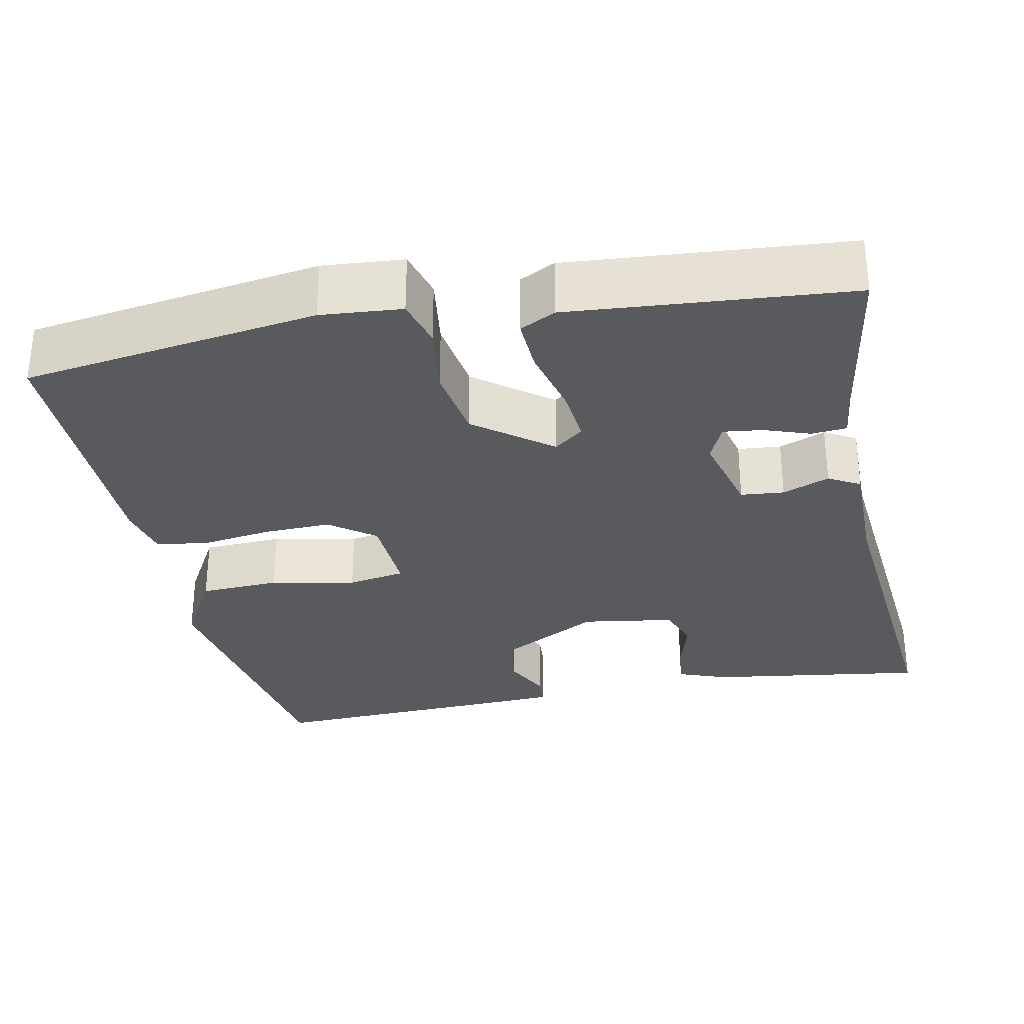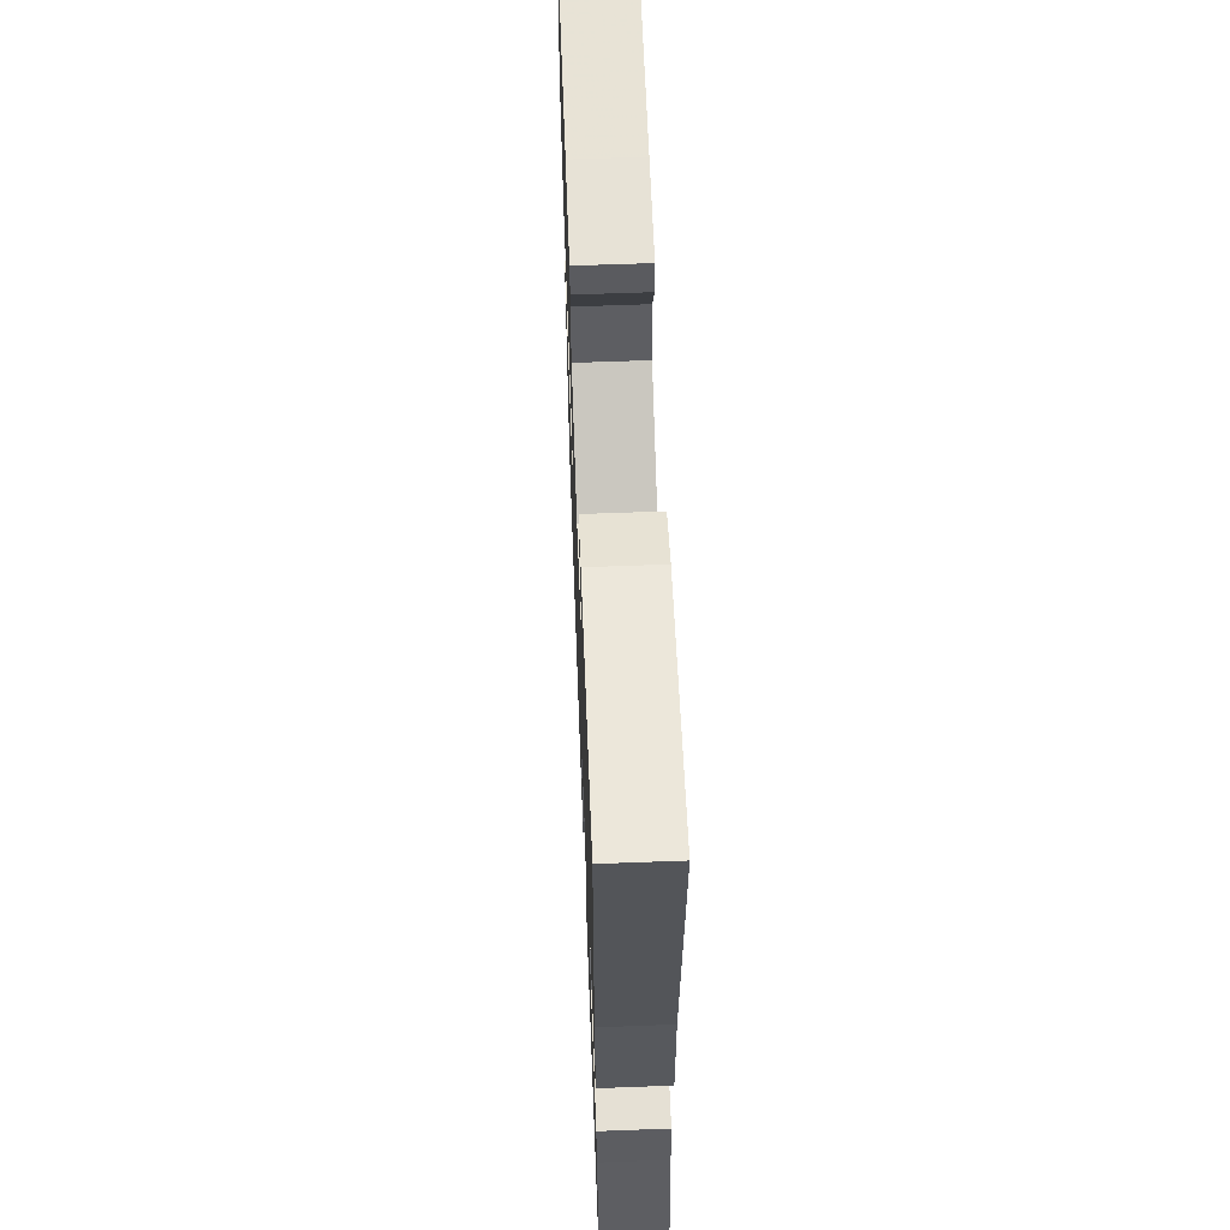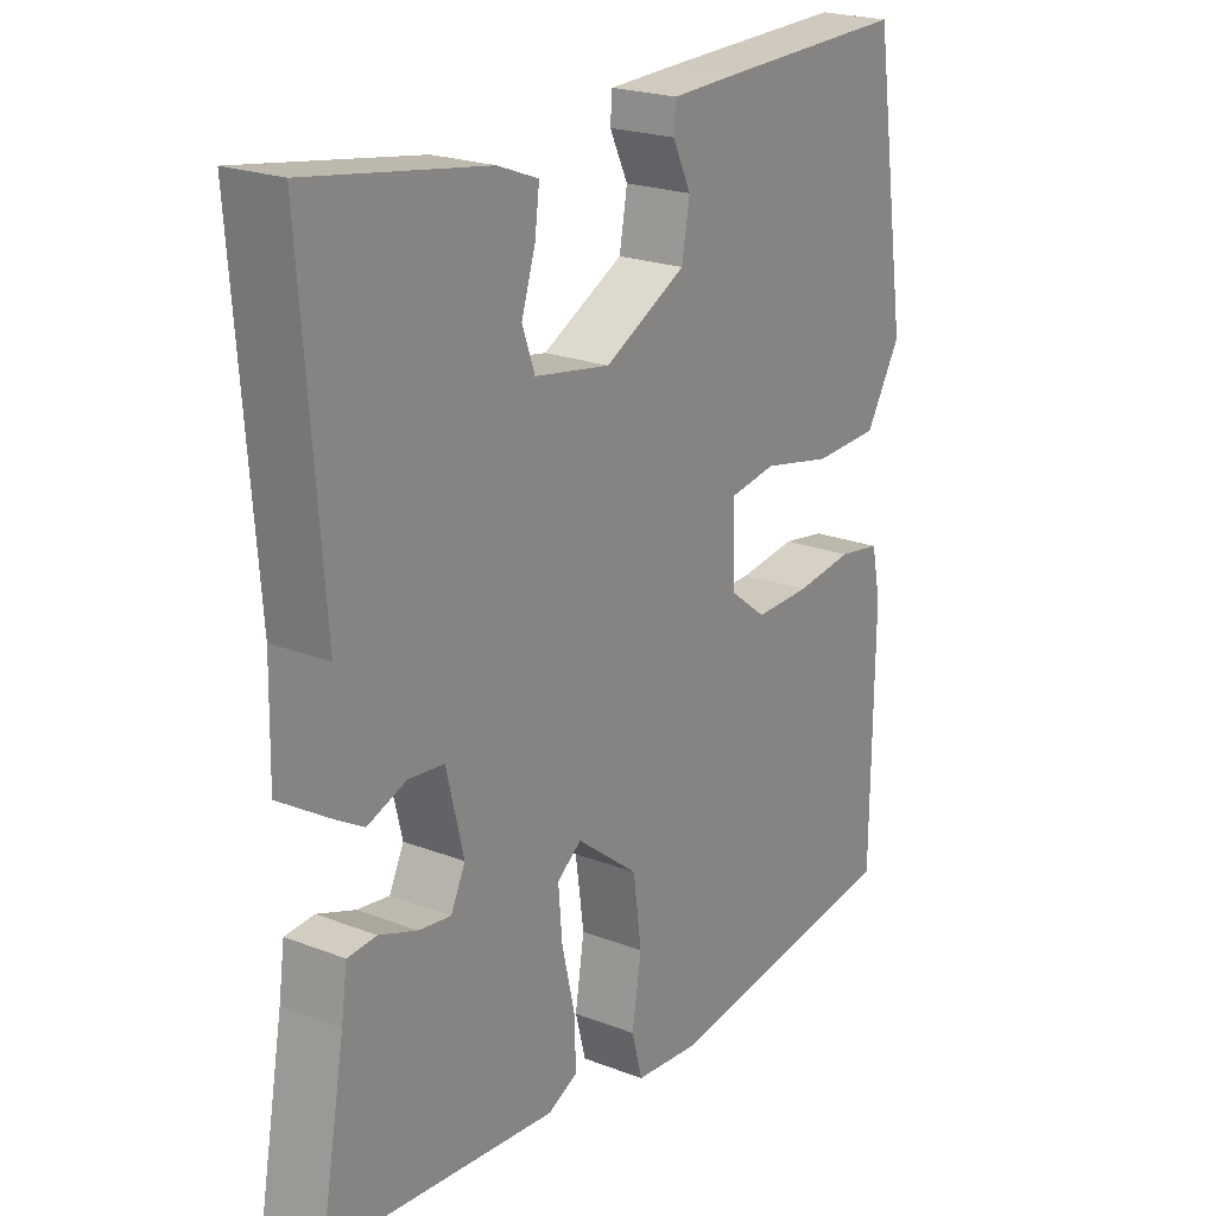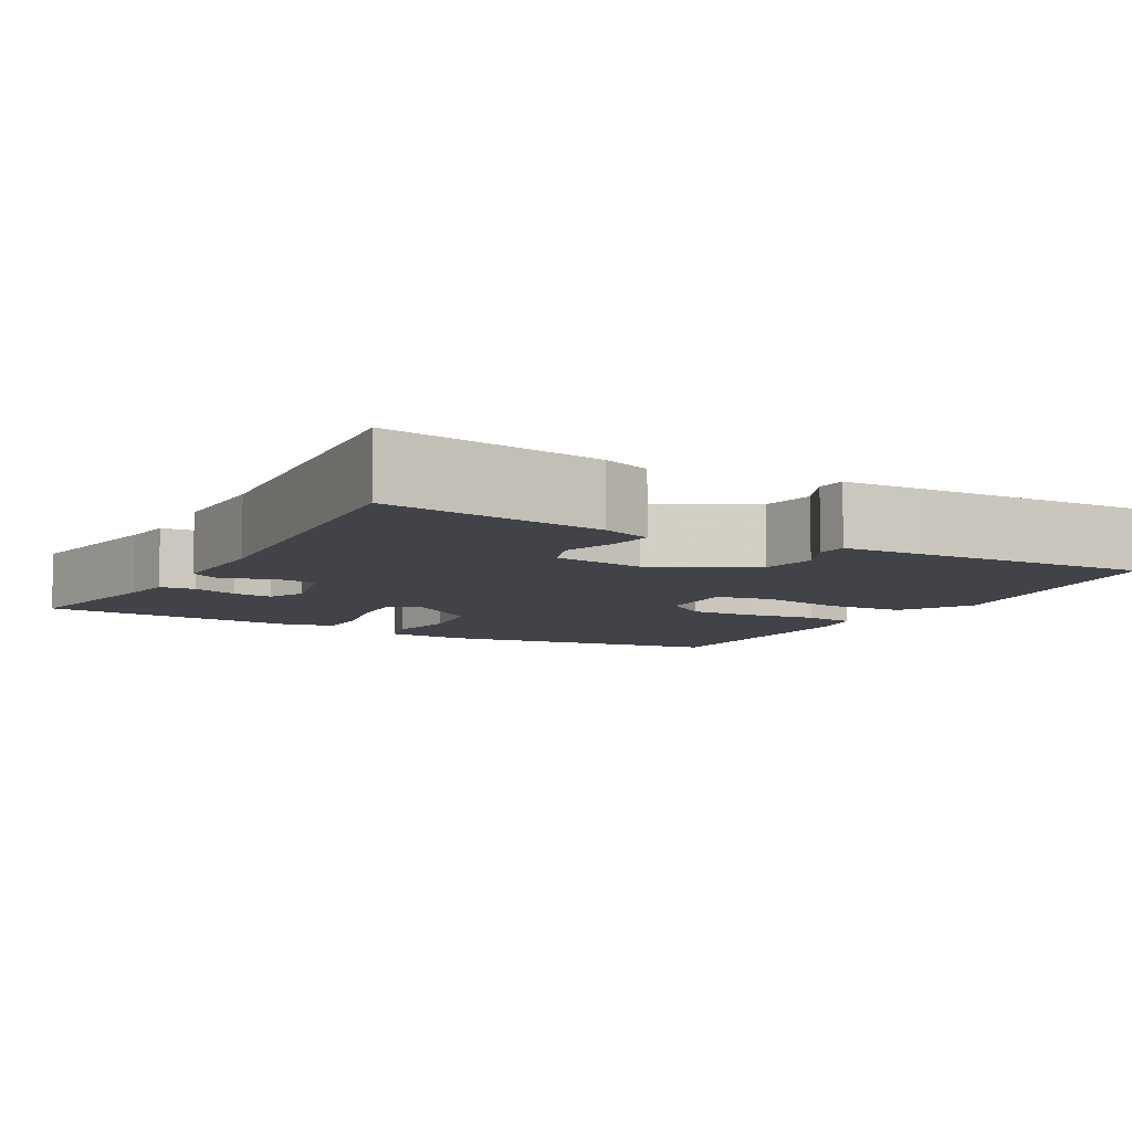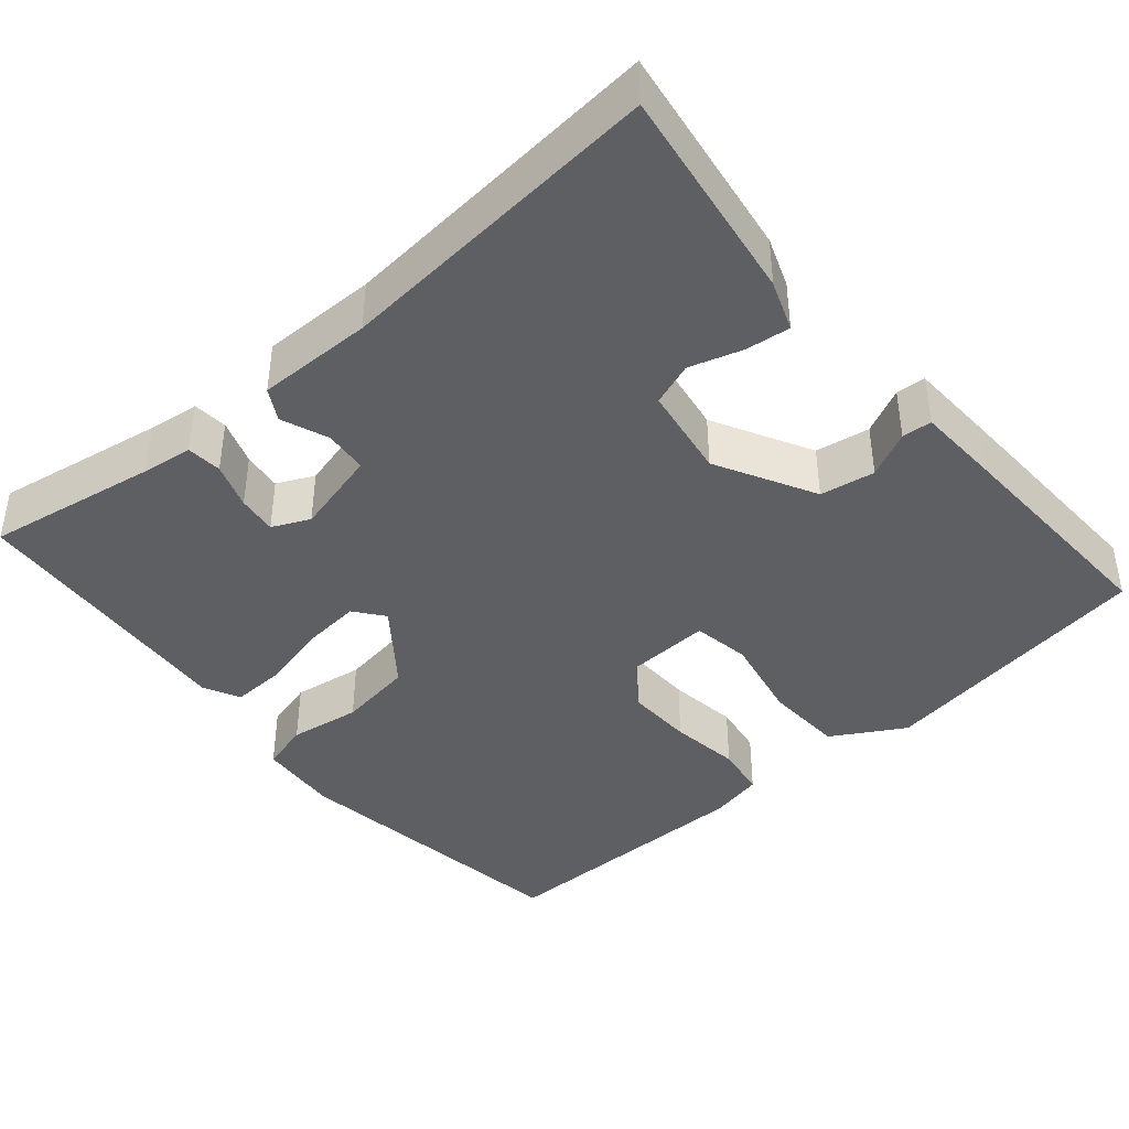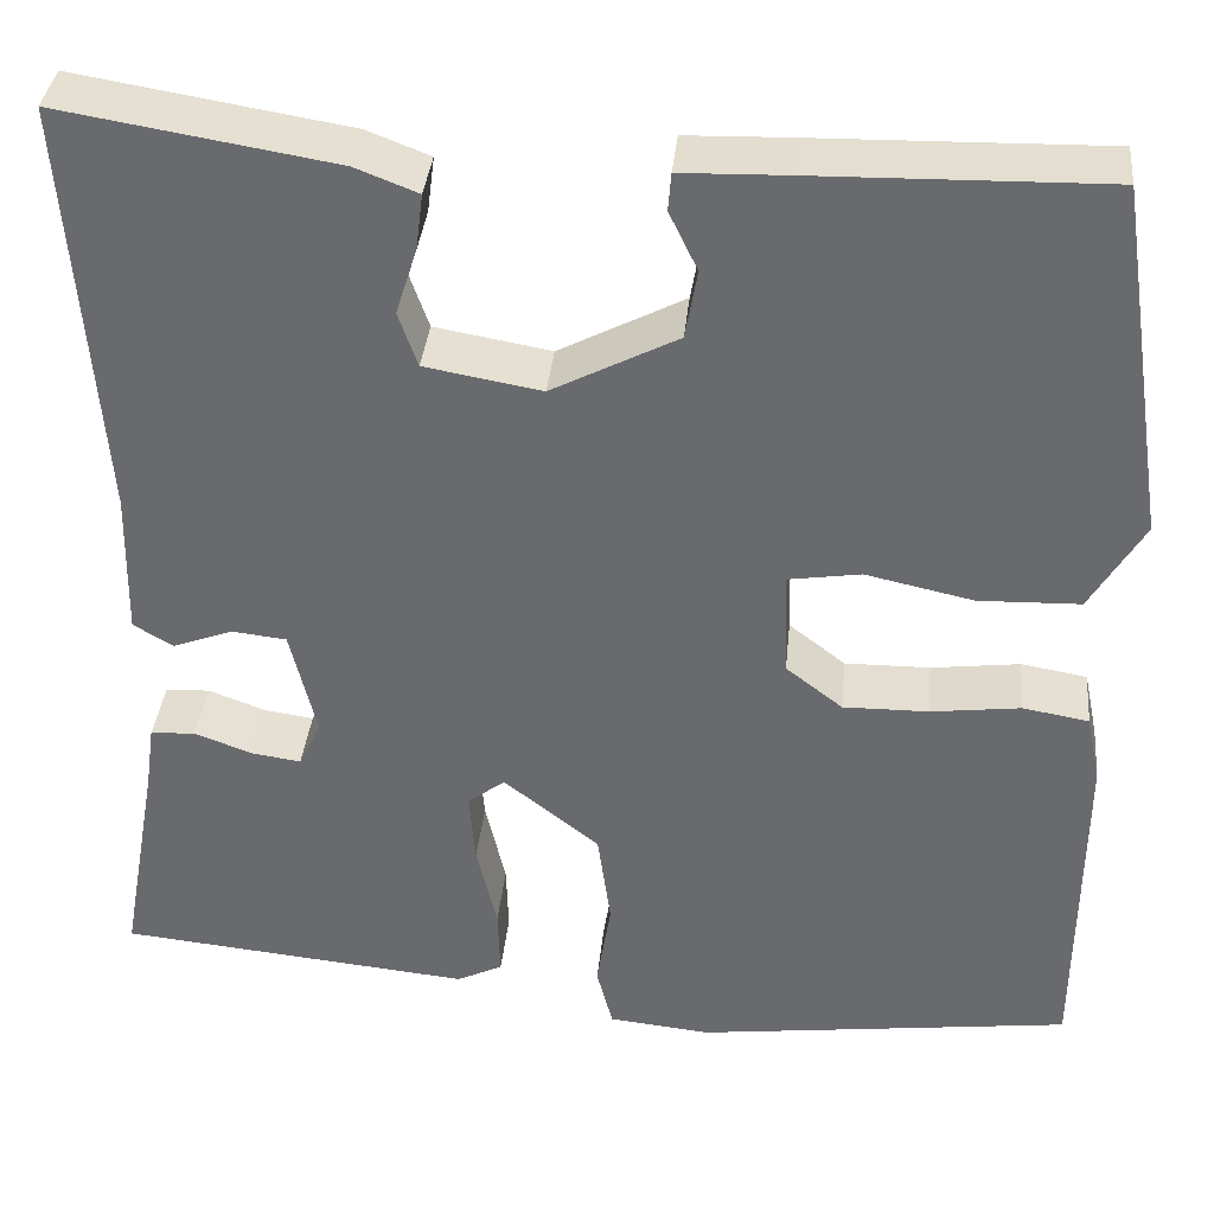
<metadata>
{"format":"obj","ext":"obj","renderer":"f3d","projection":"perspective","resolution":1024,"background":"white","views":[{"elev":-30.9,"azim":-167.6,"up":"+Y"},{"elev":61.4,"azim":-92.2,"up":"+Z"},{"elev":22.1,"azim":-56.1,"up":"+Z"},{"elev":-7.6,"azim":-28.7,"up":"+Y"},{"elev":-41.4,"azim":-48.8,"up":"+Y"},{"elev":36.3,"azim":5.6,"up":"+Z"}]}
</metadata>
<code>
v -0.483 0.07 0.539
v -0.213 0.07 0.495
v -0.151 0.07 0.471
v -0.158 0.07 0.416
v -0.179 0.07 0.35
v -0.16 0.07 0.296
v -0.045 0.07 0.276
v 0.079 0.07 0.34
v 0.091 0.07 0.408
v 0.063 0.07 0.466
v 0.066 0.07 0.503
v 0.172 0.07 0.506
v 0.457 0.07 0.512
v 0.51 0.07 0.162
v 0.457 0.07 0.073
v 0.357 0.07 0.07
v 0.251 0.07 0.093
v 0.179 0.07 0.082
v 0.183 0.07 -0.023
v 0.239 0.07 -0.066
v 0.323 0.07 -0.065
v 0.411 0.07 -0.054
v 0.476 0.07 -0.065
v 0.49 0.07 -0.132
v 0.487 0.07 -0.468
v 0.117 0.07 -0.515
v 0.016 0.07 -0.505
v 0 0.07 -0.444
v 0.014 0.07 -0.355
v 0.001 0.07 -0.261
v -0.093 0.07 -0.187
v -0.13 0.07 -0.215
v -0.124 0.07 -0.286
v -0.104 0.07 -0.372
v -0.102 0.07 -0.44
v -0.147 0.07 -0.462
v -0.496 0.07 -0.428
v -0.458 0.07 -0.216
v -0.449 0.07 -0.152
v -0.405 0.07 -0.149
v -0.348 0.07 -0.17
v -0.299 0.07 -0.177
v -0.277 0.07 -0.131
v -0.303 0.07 -0.024
v -0.357 0.07 -0.018
v -0.416 0.07 -0.04
v -0.455 0.07 -0.017
v -0.452 0.07 0.127
v -0.483 0 0.539
v -0.213 0 0.495
v -0.151 0 0.471
v -0.158 0 0.416
v -0.179 0 0.35
v -0.16 0 0.296
v -0.045 0 0.276
v 0.079 0 0.34
v 0.091 0 0.408
v 0.063 0 0.466
v 0.066 0 0.503
v 0.172 0 0.506
v 0.457 0 0.512
v 0.51 0 0.162
v 0.457 0 0.073
v 0.357 0 0.07
v 0.251 0 0.093
v 0.179 0 0.082
v 0.183 0 -0.023
v 0.239 0 -0.066
v 0.323 0 -0.065
v 0.411 0 -0.054
v 0.476 0 -0.065
v 0.49 0 -0.132
v 0.487 0 -0.468
v 0.117 0 -0.515
v 0.016 0 -0.505
v 0 0 -0.444
v 0.014 0 -0.355
v 0.001 0 -0.261
v -0.093 0 -0.187
v -0.13 0 -0.215
v -0.124 0 -0.286
v -0.104 0 -0.372
v -0.102 0 -0.44
v -0.147 0 -0.462
v -0.496 0 -0.428
v -0.458 0 -0.216
v -0.449 0 -0.152
v -0.405 0 -0.149
v -0.348 0 -0.17
v -0.299 0 -0.177
v -0.277 0 -0.131
v -0.303 0 -0.024
v -0.357 0 -0.018
v -0.416 0 -0.04
v -0.455 0 -0.017
v -0.452 0 0.127
f 45 46 47 48
f 3 4 5
f 2 3 5
f 1 2 5
f 48 1 5
f 45 48 5
f 44 45 5
f 43 44 5 6
f 38 39 40 41
f 38 41 42
f 37 38 42
f 36 37 42
f 35 36 42
f 34 35 42
f 33 34 42
f 32 33 42 43
f 27 28 29
f 26 27 29
f 25 26 29
f 24 25 29
f 23 24 29
f 22 23 29
f 21 22 29
f 20 21 29 30
f 19 20 30 31
f 15 16 17
f 14 15 17
f 13 14 17
f 12 13 17
f 11 12 17
f 10 11 17
f 9 10 17
f 8 9 17 18
f 18 19 31
f 8 18 31
f 7 8 31
f 31 32 43
f 7 31 43
f 6 7 43
f 96 95 94 93
f 53 52 51
f 53 51 50
f 53 50 49
f 53 49 96
f 53 96 93
f 53 93 92
f 54 53 92 91
f 89 88 87 86
f 90 89 86
f 90 86 85
f 90 85 84
f 90 84 83
f 90 83 82
f 90 82 81
f 91 90 81 80
f 77 76 75
f 77 75 74
f 77 74 73
f 77 73 72
f 77 72 71
f 77 71 70
f 77 70 69
f 78 77 69 68
f 79 78 68 67
f 65 64 63
f 65 63 62
f 65 62 61
f 65 61 60
f 65 60 59
f 65 59 58
f 65 58 57
f 66 65 57 56
f 79 67 66
f 79 66 56
f 79 56 55
f 91 80 79
f 91 79 55
f 91 55 54
f 1 49 50 2
f 2 50 51 3
f 3 51 52 4
f 4 52 53 5
f 5 53 54 6
f 6 54 55 7
f 7 55 56 8
f 8 56 57 9
f 9 57 58 10
f 10 58 59 11
f 11 59 60 12
f 12 60 61 13
f 13 61 62 14
f 14 62 63 15
f 15 63 64 16
f 16 64 65 17
f 17 65 66 18
f 18 66 67 19
f 19 67 68 20
f 20 68 69 21
f 21 69 70 22
f 22 70 71 23
f 23 71 72 24
f 24 72 73 25
f 25 73 74 26
f 26 74 75 27
f 27 75 76 28
f 28 76 77 29
f 29 77 78 30
f 30 78 79 31
f 31 79 80 32
f 32 80 81 33
f 33 81 82 34
f 34 82 83 35
f 35 83 84 36
f 36 84 85 37
f 37 85 86 38
f 38 86 87 39
f 39 87 88 40
f 40 88 89 41
f 41 89 90 42
f 42 90 91 43
f 43 91 92 44
f 44 92 93 45
f 45 93 94 46
f 46 94 95 47
f 47 95 96 48
f 48 96 49 1

</code>
